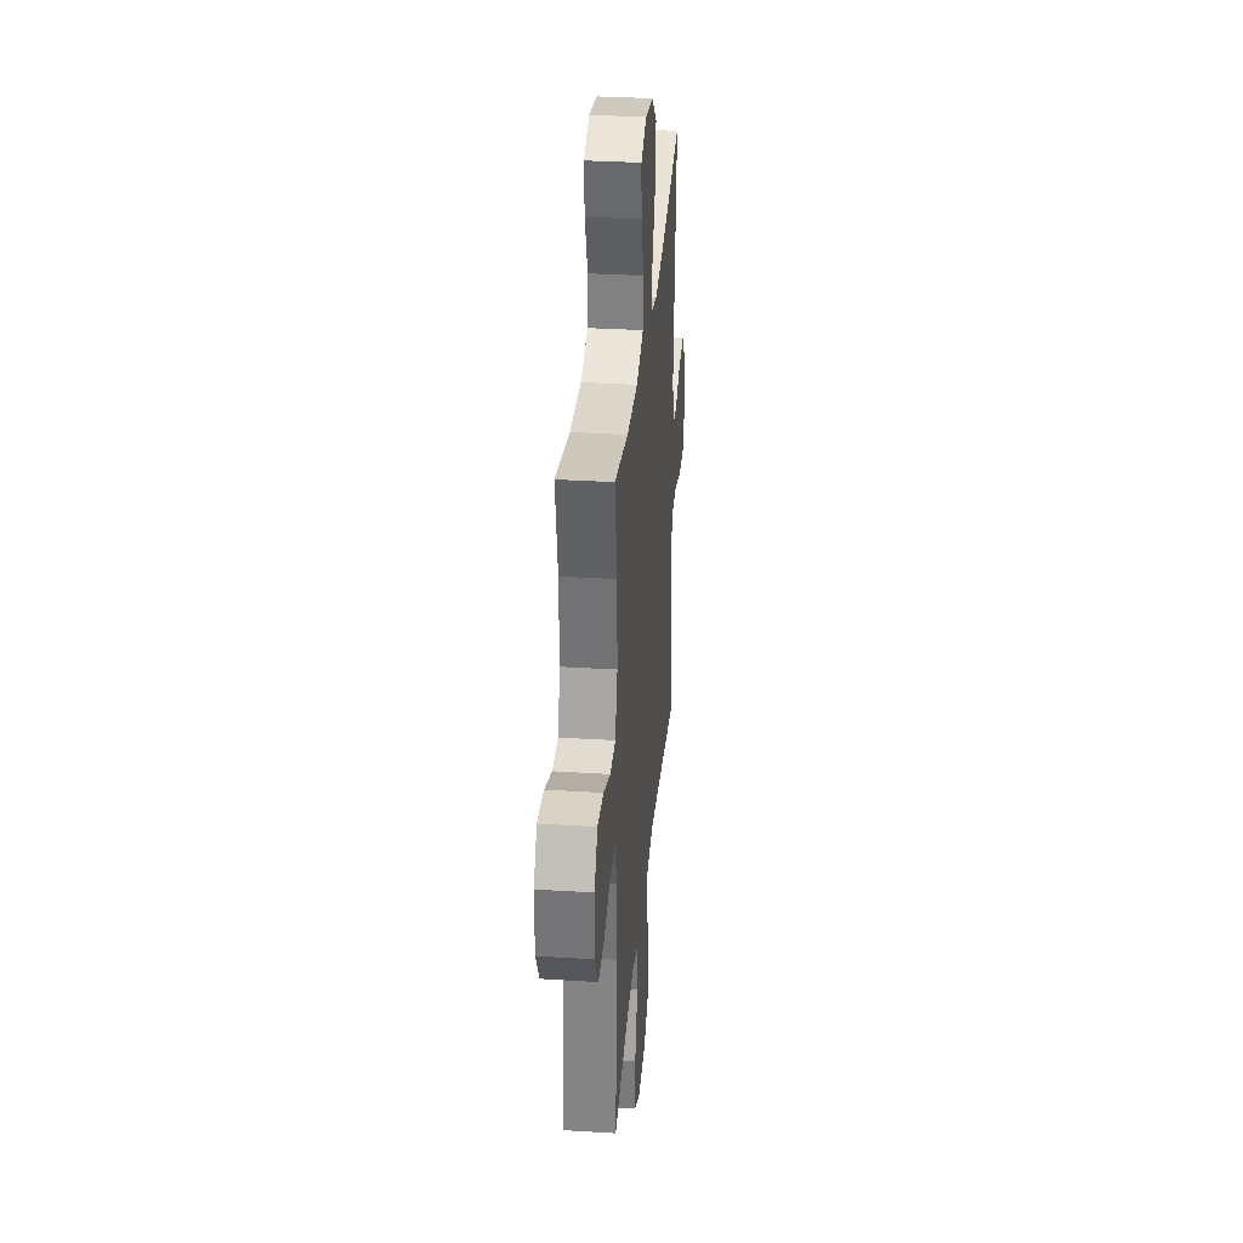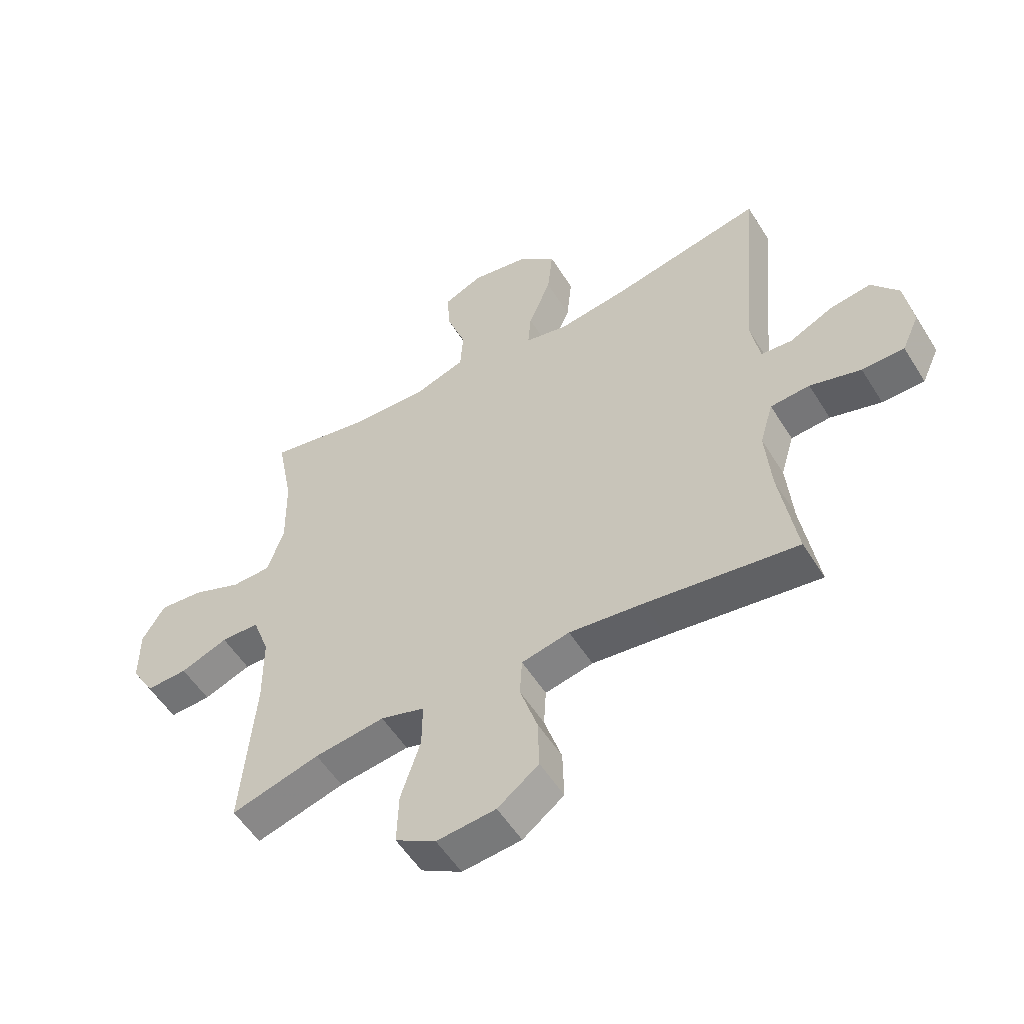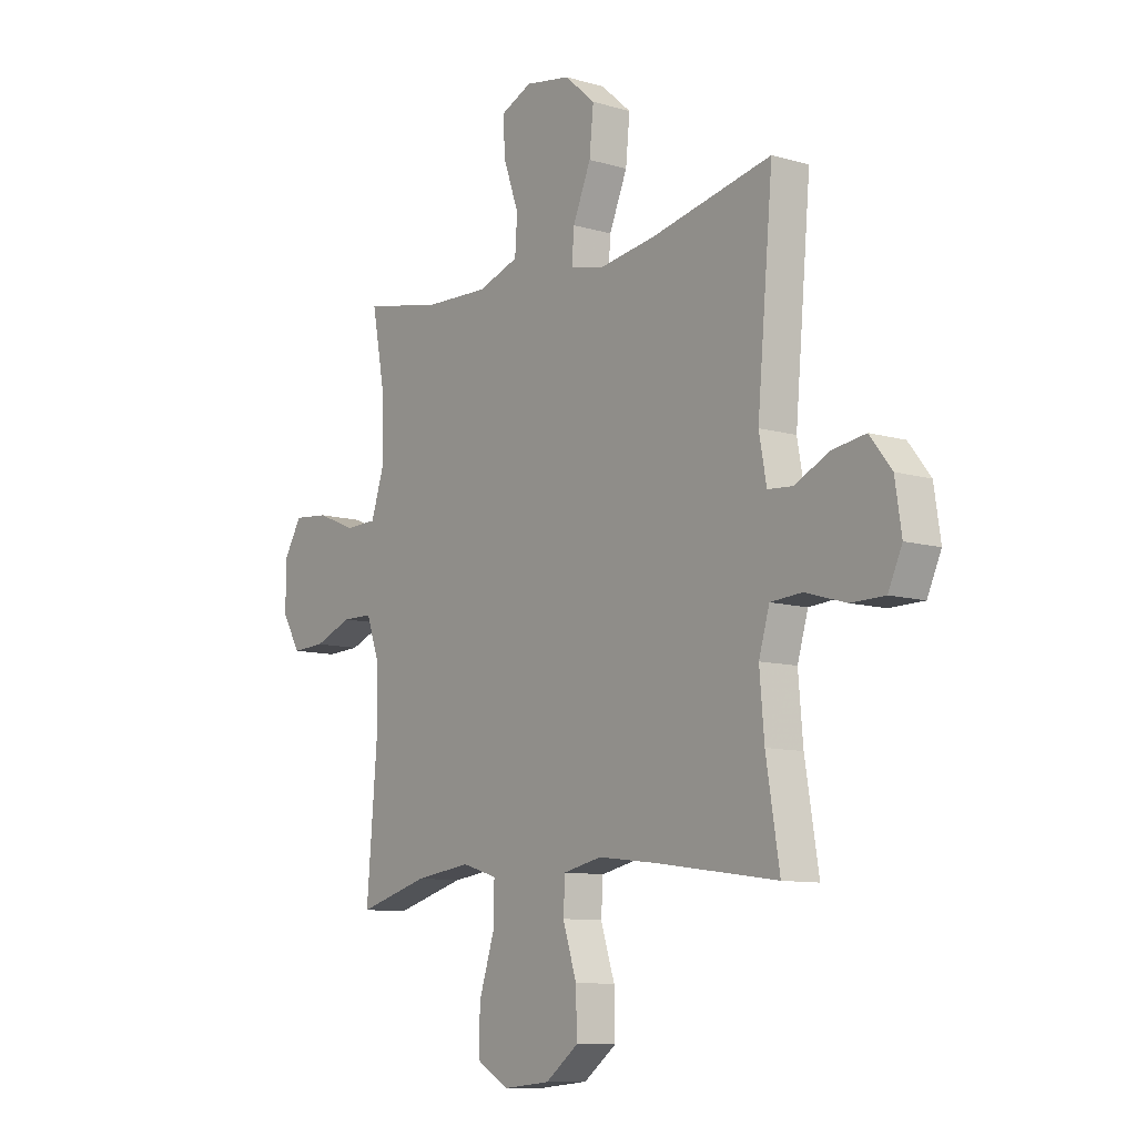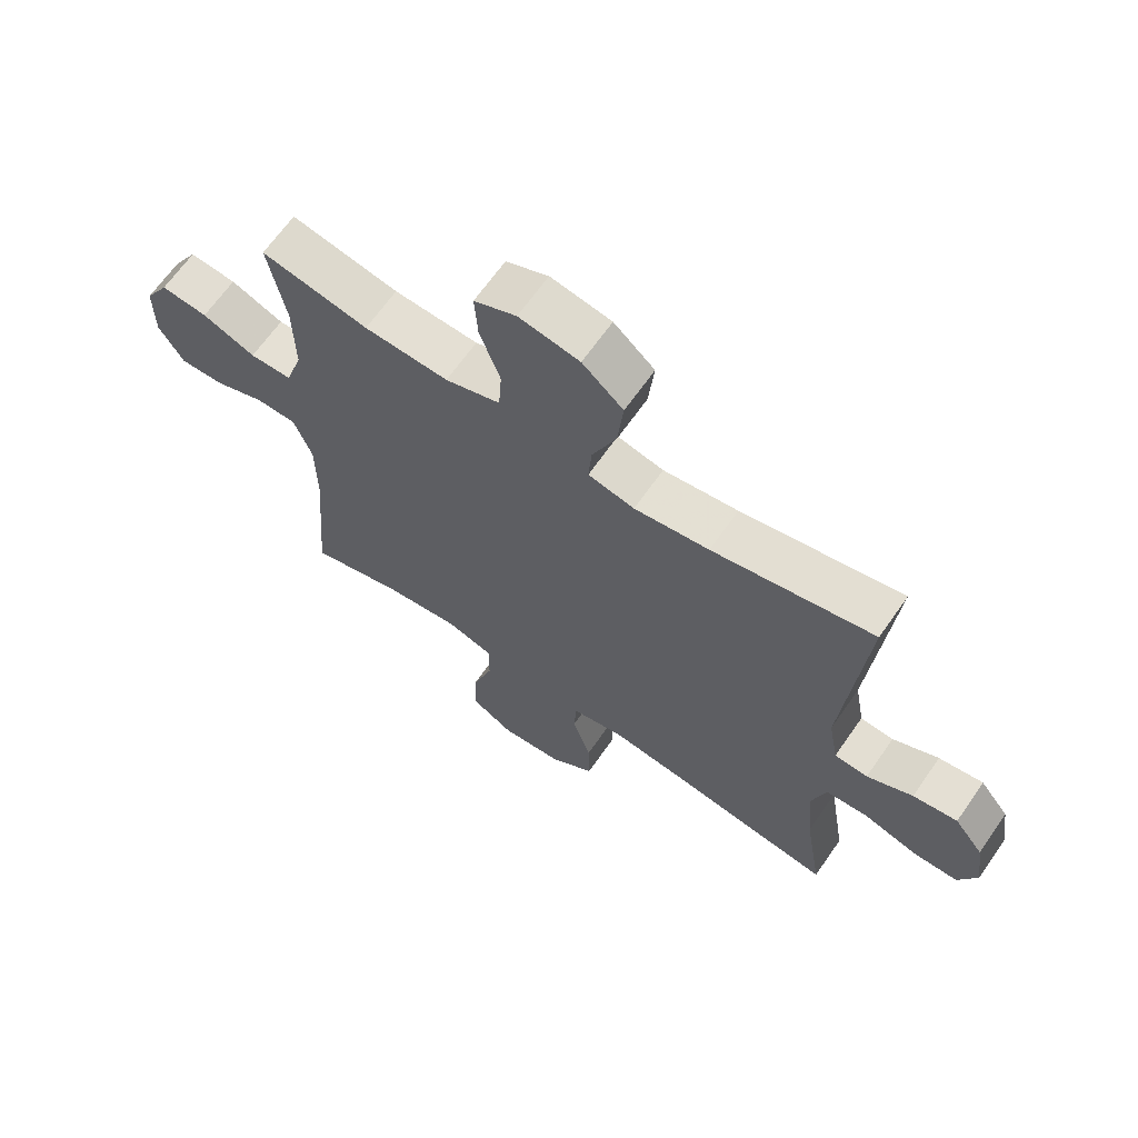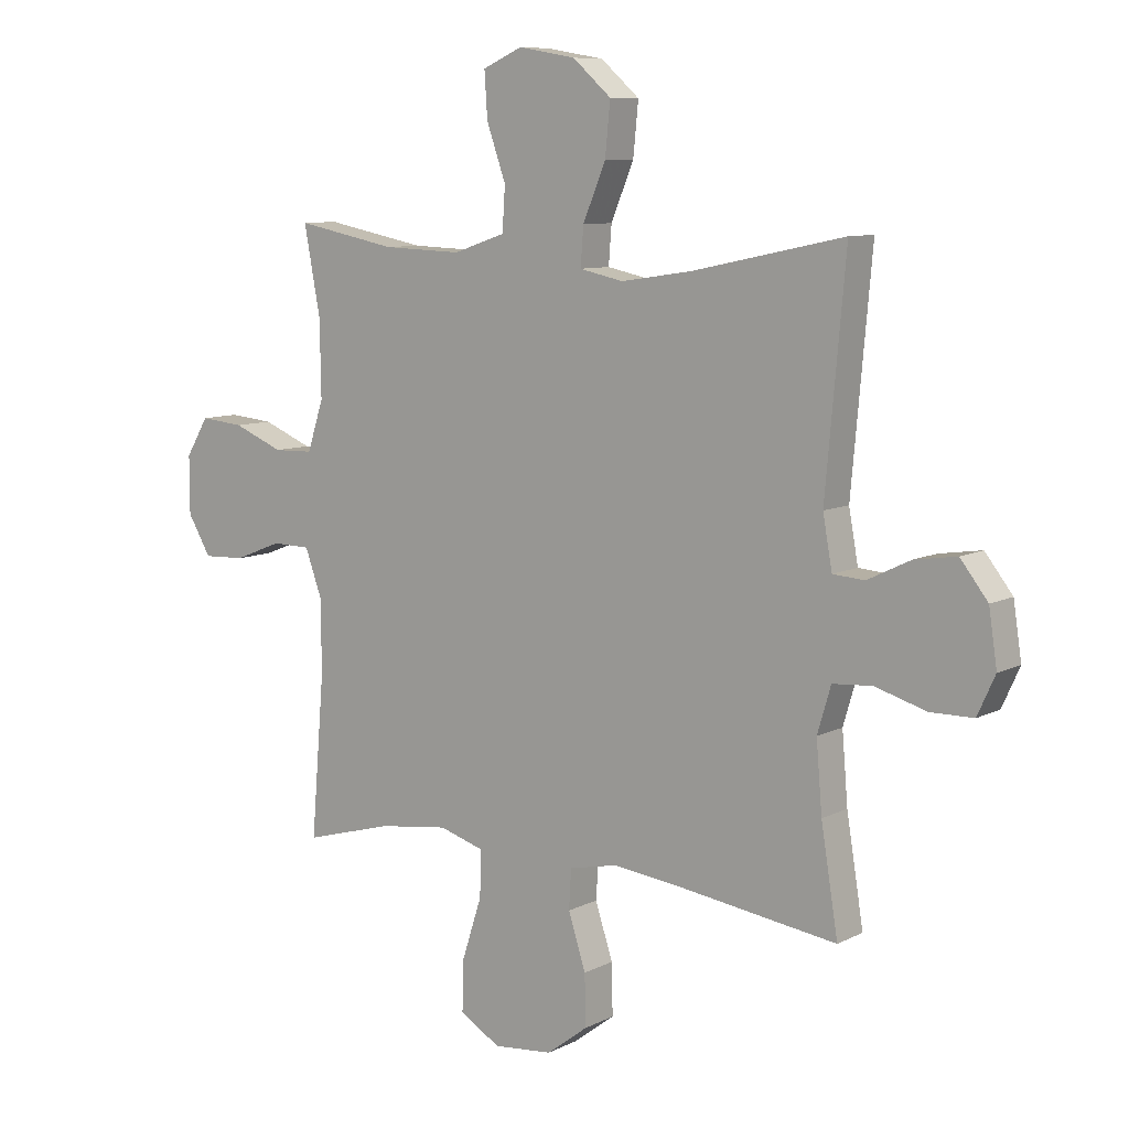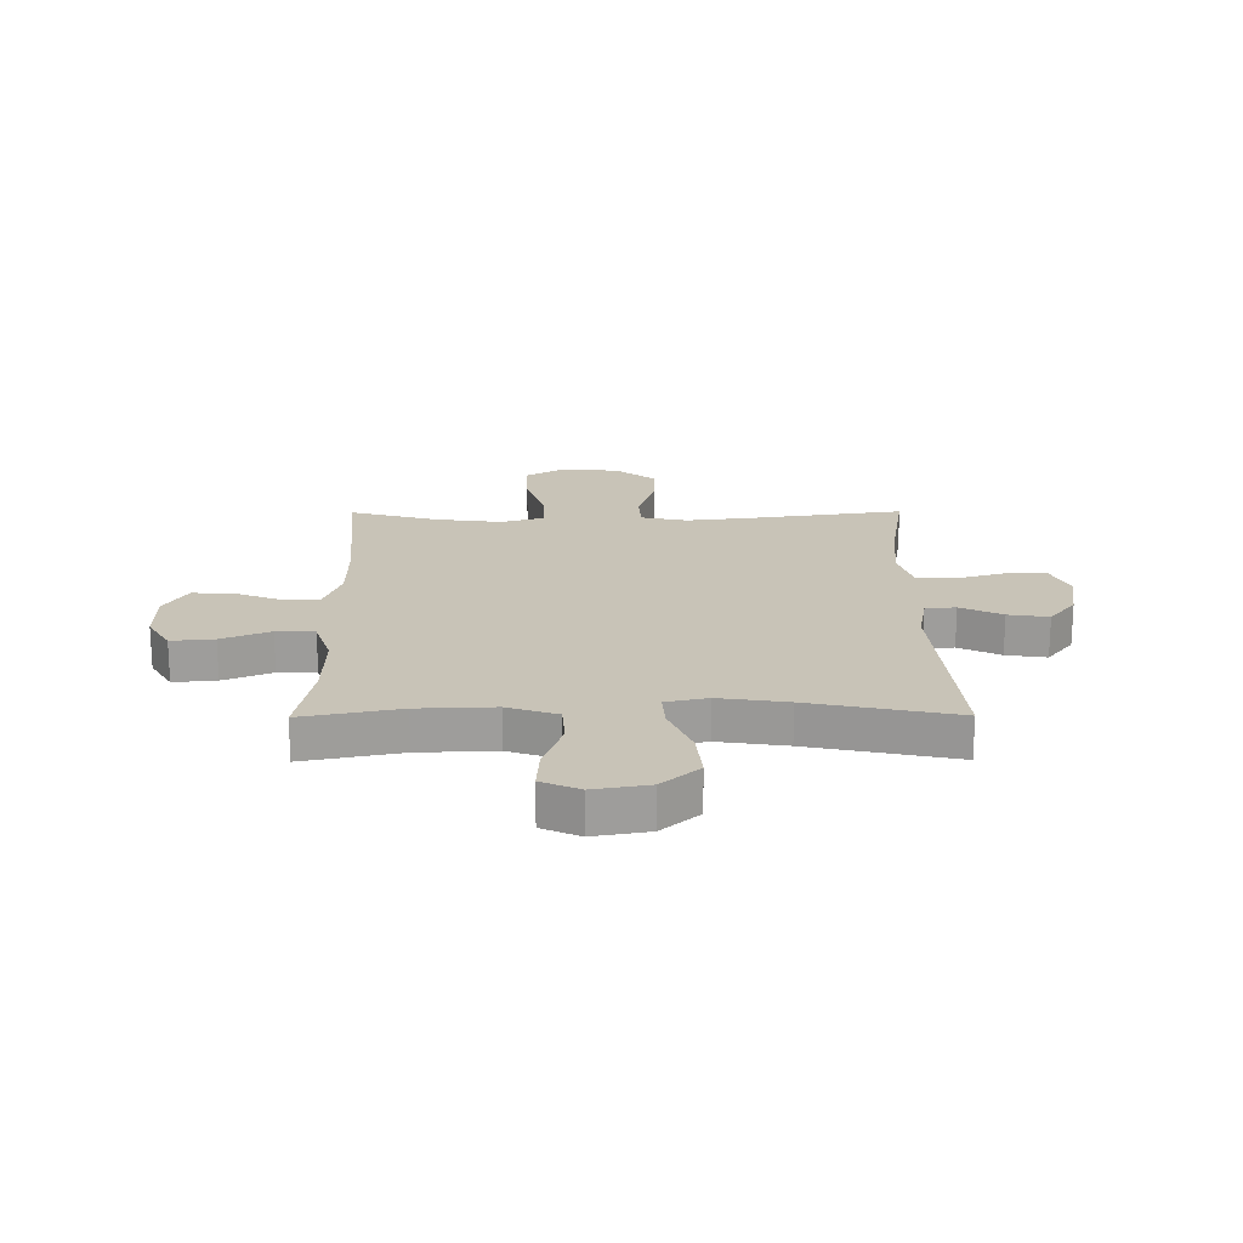
<metadata>
{"format":"obj","ext":"obj","renderer":"f3d","projection":"perspective","resolution":1024,"background":"white","views":[{"elev":32.8,"azim":-85.0,"up":"+Z"},{"elev":-54.4,"azim":31.4,"up":"+Z"},{"elev":-9.8,"azim":52.8,"up":"+Z"},{"elev":66.0,"azim":34.9,"up":"+Z"},{"elev":8.8,"azim":37.0,"up":"+Z"},{"elev":19.8,"azim":-0.4,"up":"+Y"}]}
</metadata>
<code>
v -0.5 0.07 0.5
v -0.327 0.07 0.466
v -0.191 0.07 0.461
v -0.102 0.07 0.491
v -0.097 0.07 0.565
v -0.13 0.07 0.658
v -0.135 0.07 0.735
v -0.067 0.07 0.765
v 0.031 0.07 0.748
v 0.097 0.07 0.69
v 0.088 0.07 0.601
v 0.049 0.07 0.508
v 0.044 0.07 0.443
v 0.119 0.07 0.427
v 0.24 0.07 0.445
v 0.5 0.07 0.5
v 0.466 0.07 0.119
v 0.482 0.07 0.031
v 0.536 0.07 0.027
v 0.61 0.07 0.063
v 0.682 0.07 0.074
v 0.729 0.07 0.014
v 0.743 0.07 -0.079
v 0.713 0.07 -0.145
v 0.64 0.07 -0.146
v 0.552 0.07 -0.12
v 0.484 0.07 -0.125
v 0.461 0.07 -0.203
v 0.471 0.07 -0.321
v 0.5 0.07 -0.5
v 0.237 0.07 -0.463
v 0.11 0.07 -0.448
v 0.027 0.07 -0.466
v 0.023 0.07 -0.533
v 0.053 0.07 -0.626
v 0.055 0.07 -0.713
v -0.016 0.07 -0.767
v -0.118 0.07 -0.777
v -0.188 0.07 -0.736
v -0.185 0.07 -0.647
v -0.151 0.07 -0.542
v -0.15 0.07 -0.464
v -0.226 0.07 -0.441
v -0.347 0.07 -0.457
v -0.5 0.07 -0.5
v -0.477 0.07 -0.223
v -0.478 0.07 -0.1
v -0.507 0.07 -0.02
v -0.573 0.07 -0.019
v -0.655 0.07 -0.051
v -0.727 0.07 -0.054
v -0.767 0.07 0.013
v -0.767 0.07 0.111
v -0.728 0.07 0.176
v -0.652 0.07 0.169
v -0.566 0.07 0.134
v -0.498 0.07 0.136
v -0.47 0.07 0.221
v -0.472 0.07 0.351
v -0.5 0 0.5
v -0.327 0 0.466
v -0.191 0 0.461
v -0.102 0 0.491
v -0.097 0 0.565
v -0.13 0 0.658
v -0.135 0 0.735
v -0.067 0 0.765
v 0.031 0 0.748
v 0.097 0 0.69
v 0.088 0 0.601
v 0.049 0 0.508
v 0.044 0 0.443
v 0.119 0 0.427
v 0.24 0 0.445
v 0.5 0 0.5
v 0.466 0 0.119
v 0.482 0 0.031
v 0.536 0 0.027
v 0.61 0 0.063
v 0.682 0 0.074
v 0.729 0 0.014
v 0.743 0 -0.079
v 0.713 0 -0.145
v 0.64 0 -0.146
v 0.552 0 -0.12
v 0.484 0 -0.125
v 0.461 0 -0.203
v 0.471 0 -0.321
v 0.5 0 -0.5
v 0.237 0 -0.463
v 0.11 0 -0.448
v 0.027 0 -0.466
v 0.023 0 -0.533
v 0.053 0 -0.626
v 0.055 0 -0.713
v -0.016 0 -0.767
v -0.118 0 -0.777
v -0.188 0 -0.736
v -0.185 0 -0.647
v -0.151 0 -0.542
v -0.15 0 -0.464
v -0.226 0 -0.441
v -0.347 0 -0.457
v -0.5 0 -0.5
v -0.477 0 -0.223
v -0.478 0 -0.1
v -0.507 0 -0.02
v -0.573 0 -0.019
v -0.655 0 -0.051
v -0.727 0 -0.054
v -0.767 0 0.013
v -0.767 0 0.111
v -0.728 0 0.176
v -0.652 0 0.169
v -0.566 0 0.134
v -0.498 0 0.136
v -0.47 0 0.221
v -0.472 0 0.351
f 53 54 55 56
f 53 56 57
f 52 53 57
f 49 50 51 52
f 48 49 52 57
f 47 48 57 58
f 44 45 46
f 43 44 46 47
f 42 43 47 58
f 38 39 40 41
f 38 41 42
f 37 38 42
f 34 35 36 37
f 33 34 37 42
f 32 33 42 58
f 29 30 31
f 28 29 31 32
f 27 28 32 58
f 23 24 25 26
f 19 20 21 22
f 19 22 23 26
f 15 16 17
f 14 15 17 18
f 13 14 18
f 9 10 11 12
f 9 12 13
f 8 9 13
f 5 6 7 8
f 4 5 8 13
f 3 4 13 18
f 59 1 2
f 59 2 3 18
f 27 58 59 18
f 18 19 26 27
f 115 114 113 112
f 116 115 112
f 116 112 111
f 111 110 109 108
f 116 111 108 107
f 117 116 107 106
f 105 104 103
f 106 105 103 102
f 117 106 102 101
f 100 99 98 97
f 101 100 97
f 101 97 96
f 96 95 94 93
f 101 96 93 92
f 117 101 92 91
f 90 89 88
f 91 90 88 87
f 117 91 87 86
f 85 84 83 82
f 81 80 79 78
f 85 82 81 78
f 76 75 74
f 77 76 74 73
f 77 73 72
f 71 70 69 68
f 72 71 68
f 72 68 67
f 67 66 65 64
f 72 67 64 63
f 77 72 63 62
f 61 60 118
f 77 62 61 118
f 77 118 117 86
f 86 85 78 77
f 1 60 61 2
f 2 61 62 3
f 3 62 63 4
f 4 63 64 5
f 5 64 65 6
f 6 65 66 7
f 7 66 67 8
f 8 67 68 9
f 9 68 69 10
f 10 69 70 11
f 11 70 71 12
f 12 71 72 13
f 13 72 73 14
f 14 73 74 15
f 15 74 75 16
f 16 75 76 17
f 17 76 77 18
f 18 77 78 19
f 19 78 79 20
f 20 79 80 21
f 21 80 81 22
f 22 81 82 23
f 23 82 83 24
f 24 83 84 25
f 25 84 85 26
f 26 85 86 27
f 27 86 87 28
f 28 87 88 29
f 29 88 89 30
f 30 89 90 31
f 31 90 91 32
f 32 91 92 33
f 33 92 93 34
f 34 93 94 35
f 35 94 95 36
f 36 95 96 37
f 37 96 97 38
f 38 97 98 39
f 39 98 99 40
f 40 99 100 41
f 41 100 101 42
f 42 101 102 43
f 43 102 103 44
f 44 103 104 45
f 45 104 105 46
f 46 105 106 47
f 47 106 107 48
f 48 107 108 49
f 49 108 109 50
f 50 109 110 51
f 51 110 111 52
f 52 111 112 53
f 53 112 113 54
f 54 113 114 55
f 55 114 115 56
f 56 115 116 57
f 57 116 117 58
f 58 117 118 59
f 59 118 60 1

</code>
